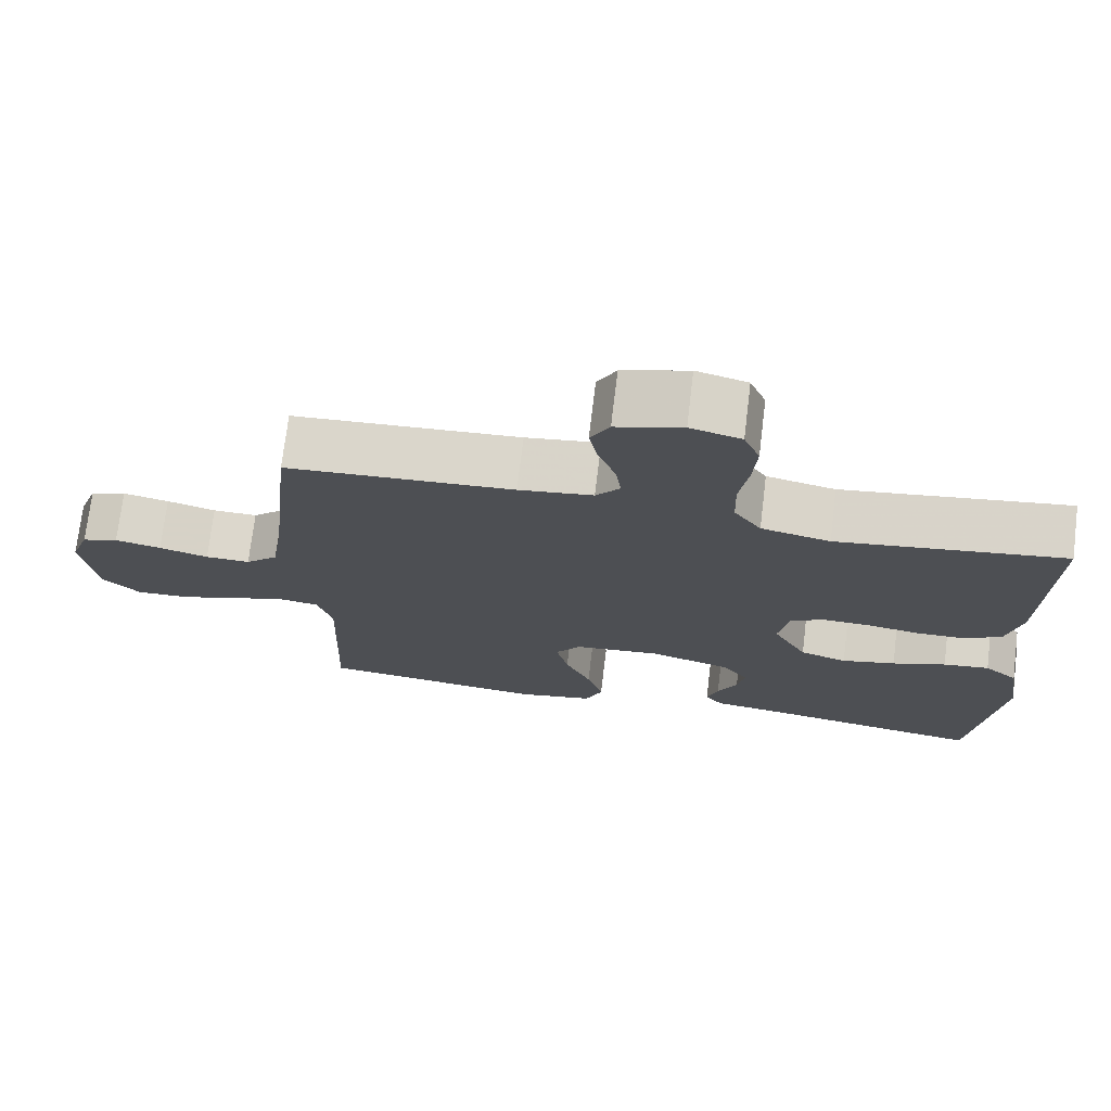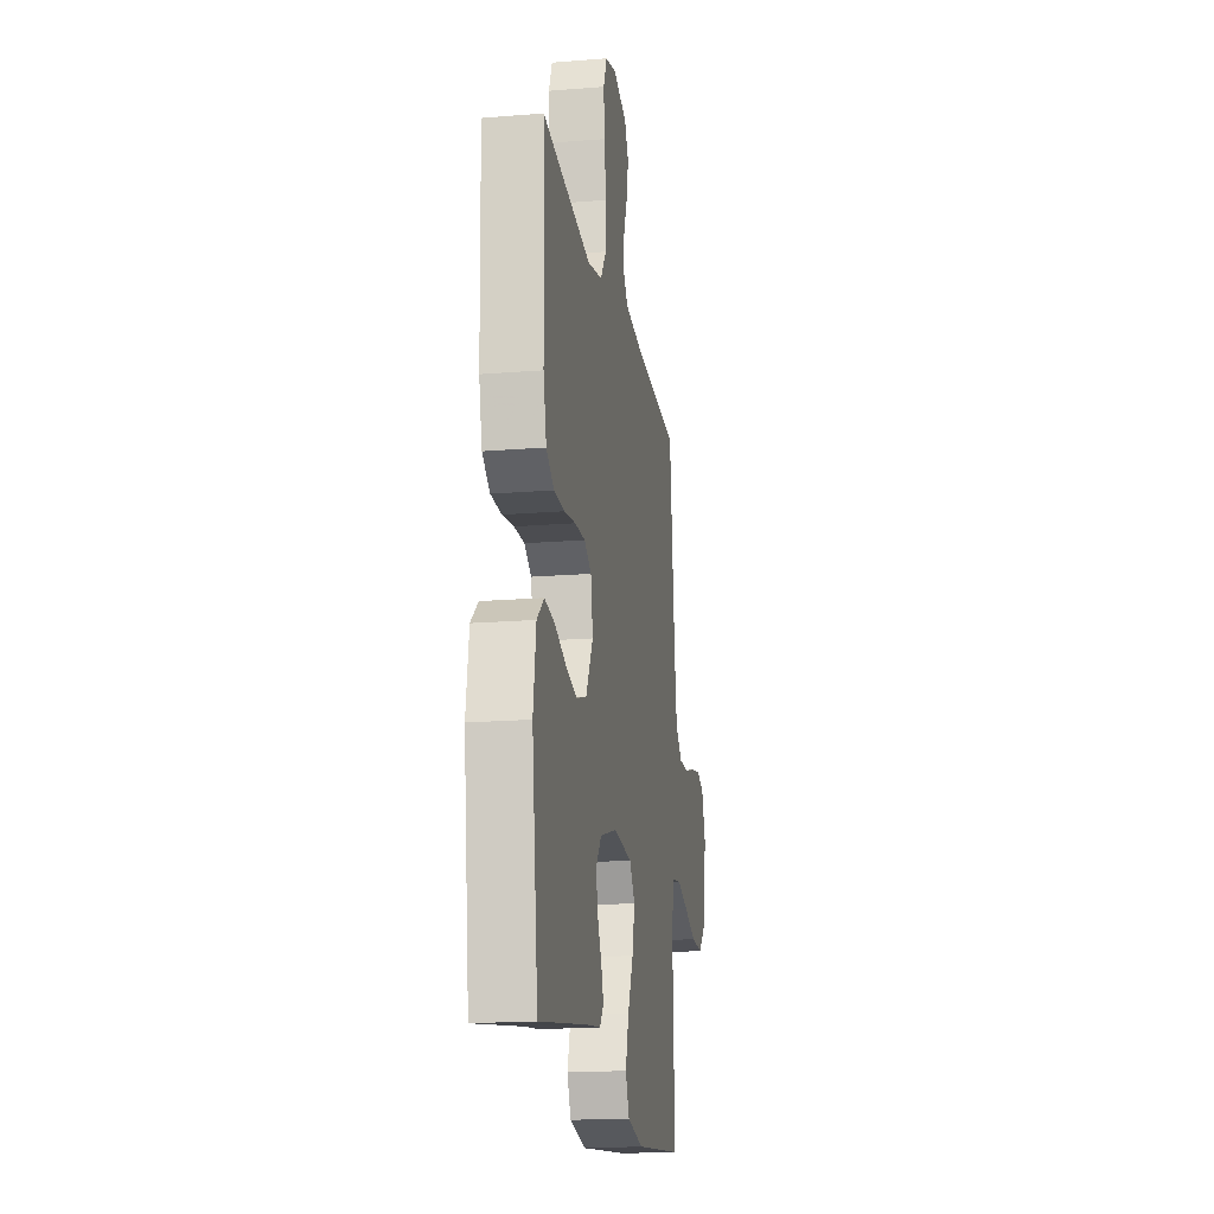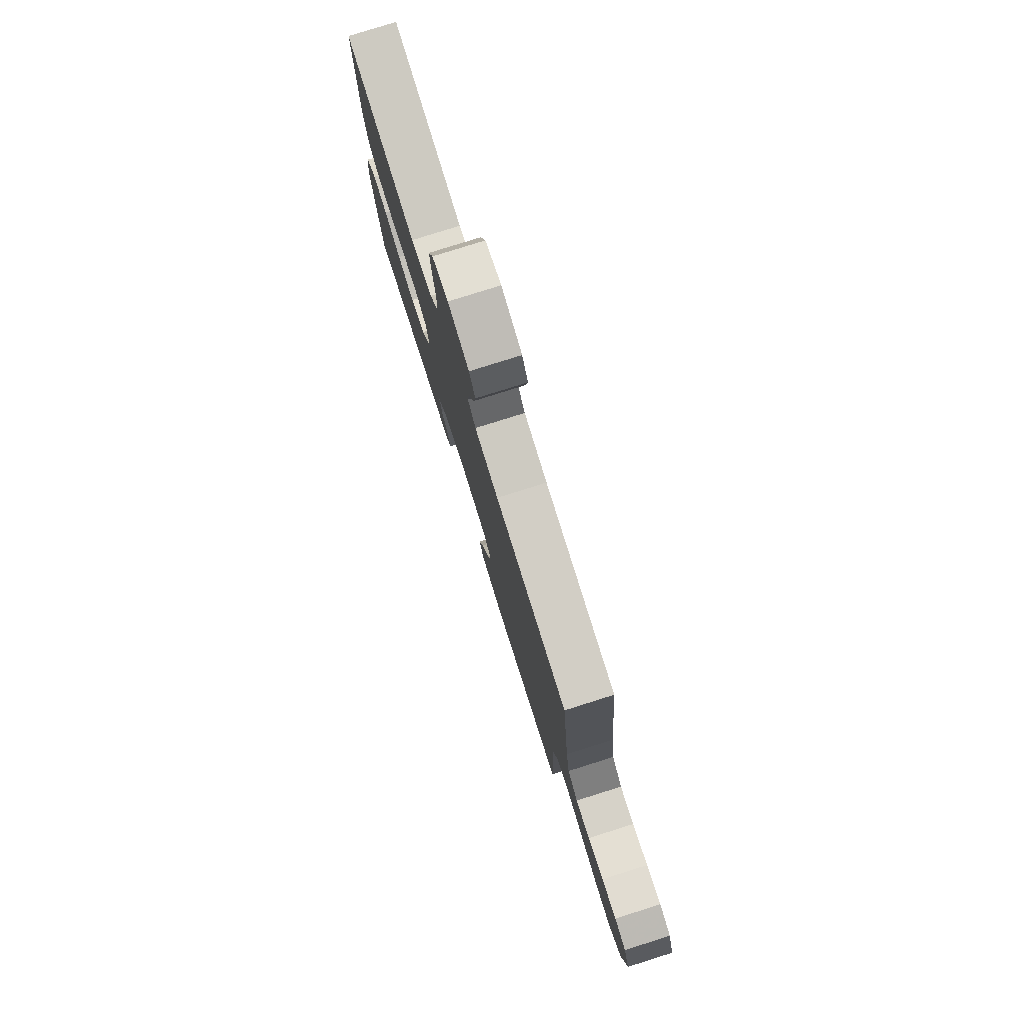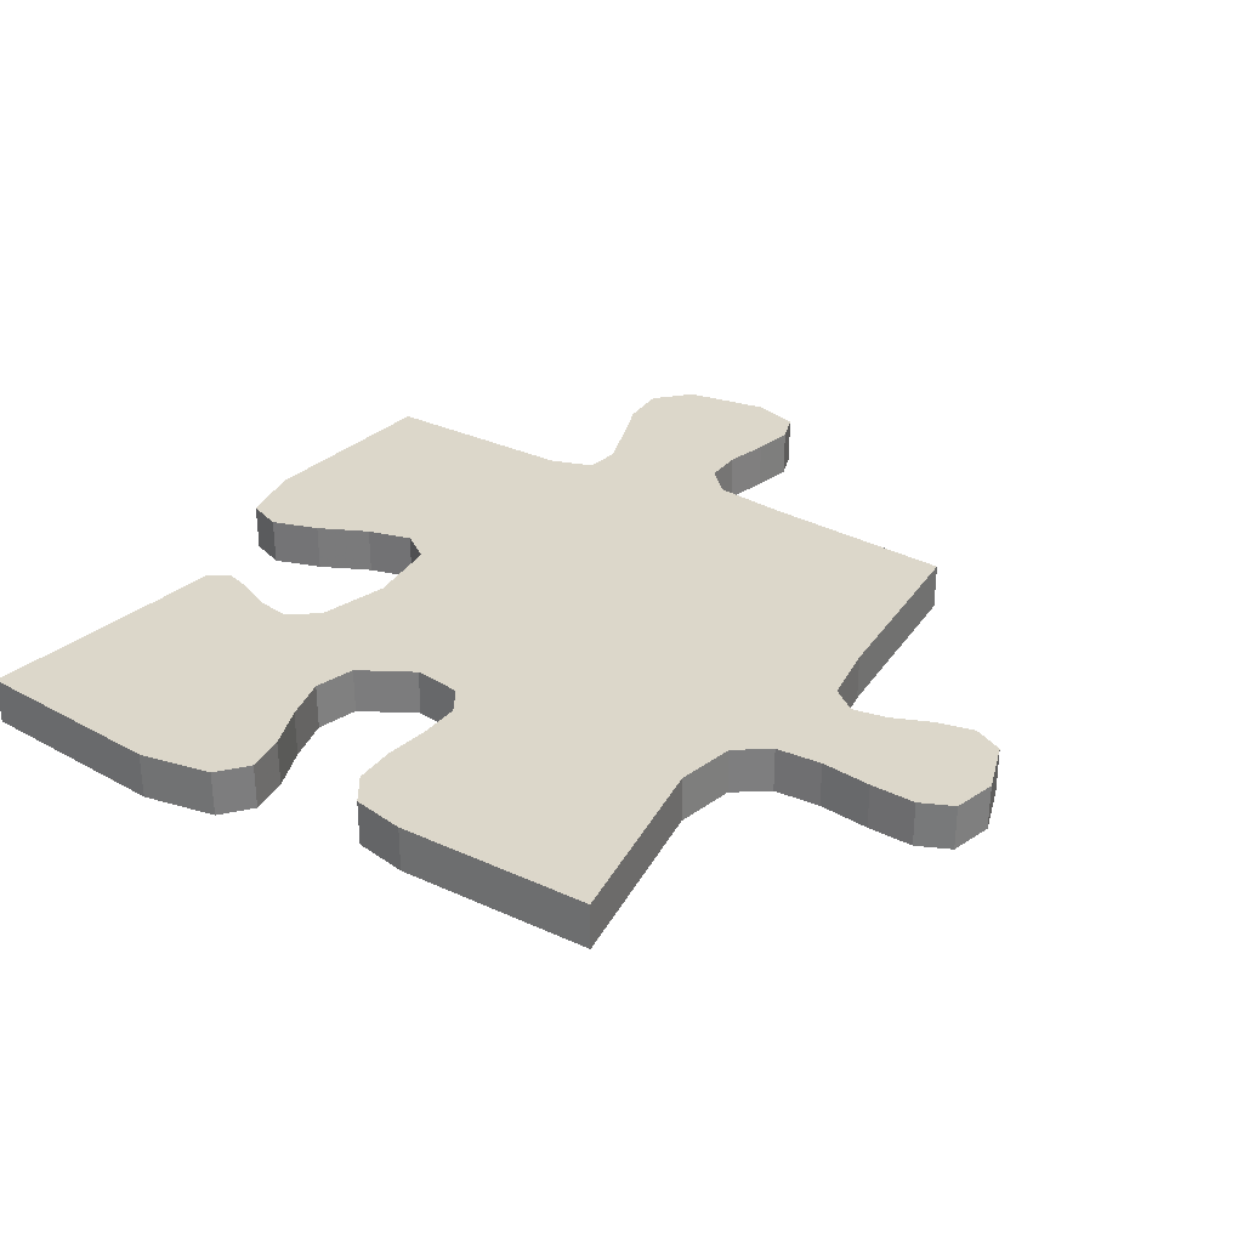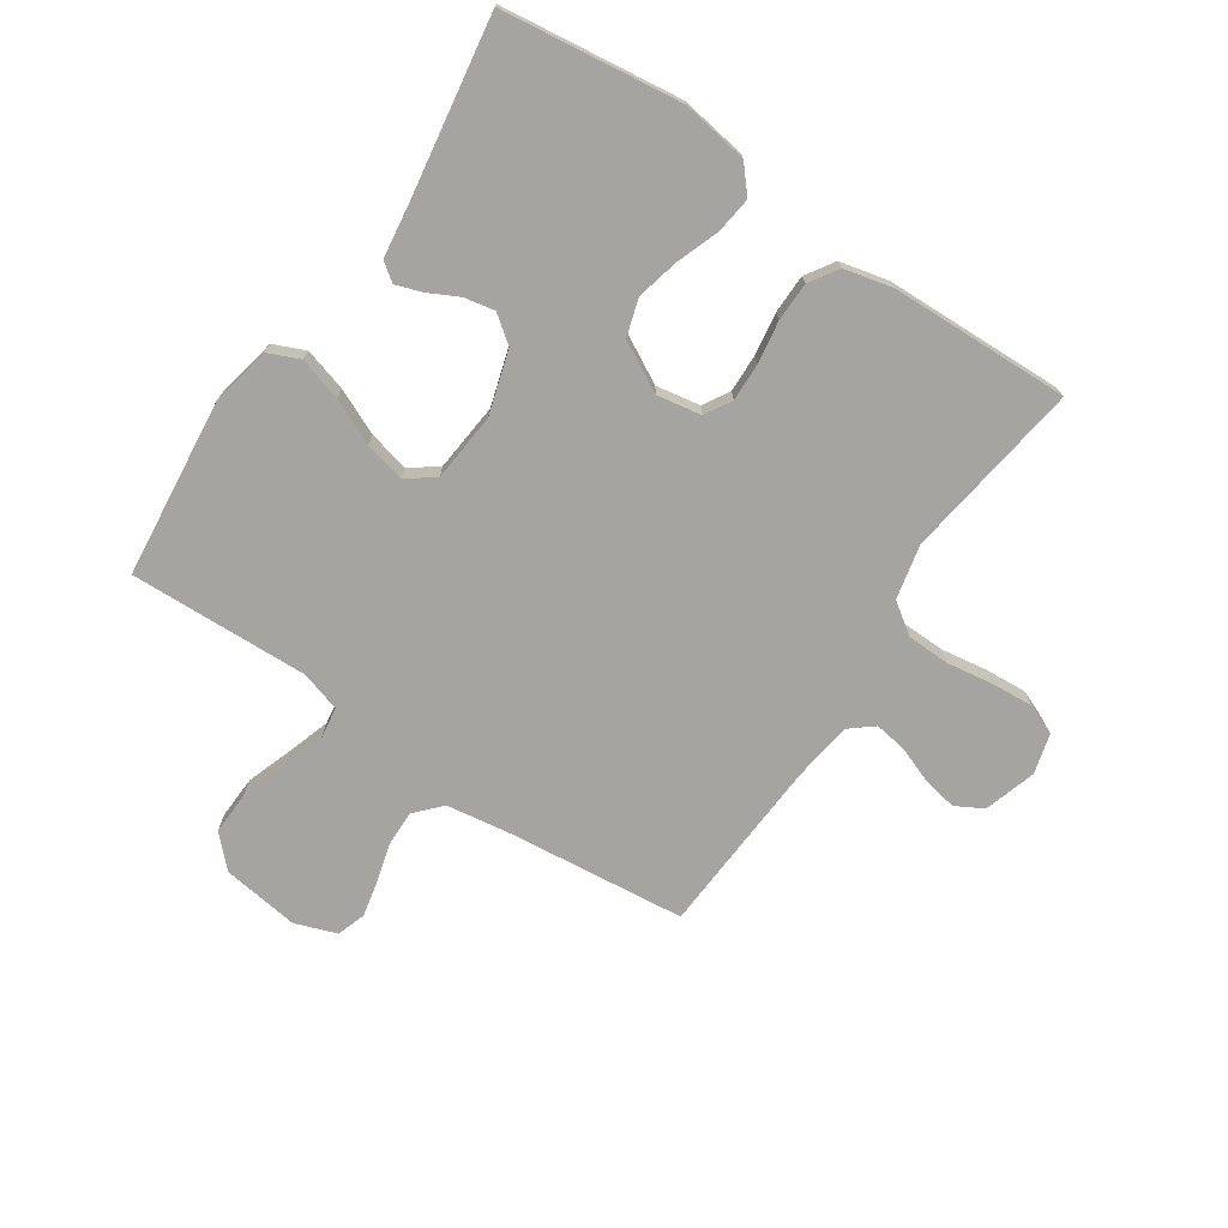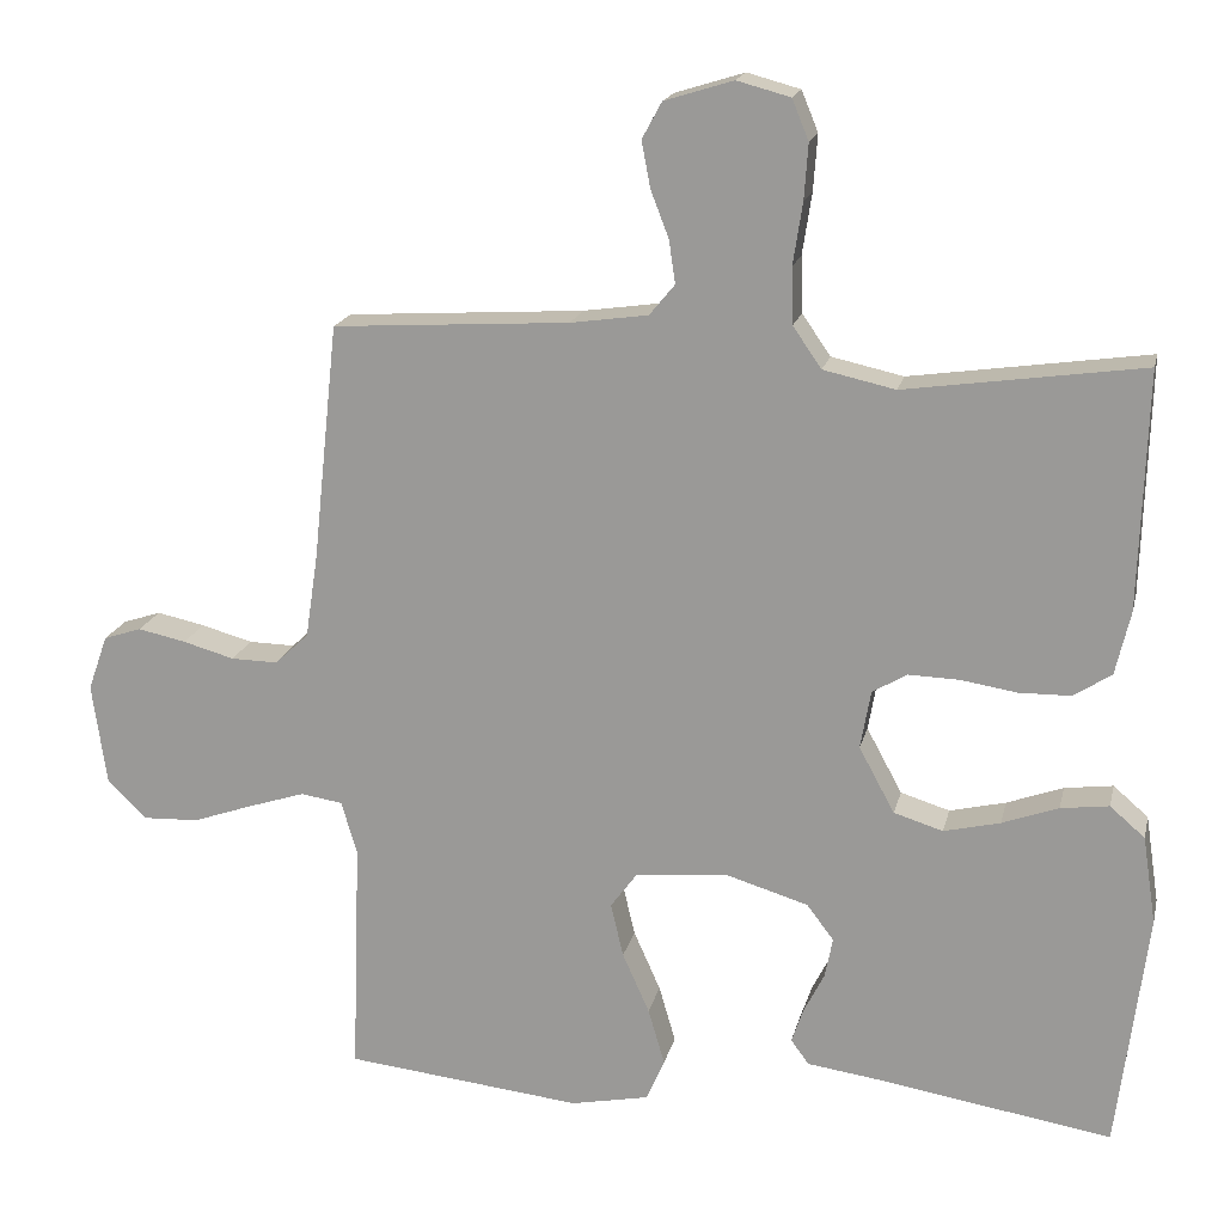
<metadata>
{"format":"obj","ext":"obj","renderer":"f3d","projection":"perspective","resolution":1024,"background":"white","views":[{"elev":73.0,"azim":-173.1,"up":"+Z"},{"elev":-17.9,"azim":-80.9,"up":"+Z"},{"elev":79.1,"azim":72.5,"up":"+Z"},{"elev":30.8,"azim":-58.4,"up":"+Y"},{"elev":-73.3,"azim":-123.9,"up":"+Y"},{"elev":18.0,"azim":-167.3,"up":"+Z"}]}
</metadata>
<code>
v 0.5 0.07 -0.5
v 0.2 0.07 -0.532
v 0.101 0.07 -0.512
v 0.078 0.07 -0.459
v 0.099 0.07 -0.387
v 0.133 0.07 -0.311
v 0.149 0.07 -0.243
v 0.115 0.07 -0.197
v 0 0.07 -0.186
v -0.106 0.07 -0.218
v -0.14 0.07 -0.263
v -0.13 0.07 -0.314
v -0.104 0.07 -0.365
v -0.089 0.07 -0.409
v -0.112 0.07 -0.44
v -0.2 0.07 -0.452
v -0.5 0.07 -0.5
v -0.538 0.07 -0.2
v -0.521 0.07 -0.089
v -0.477 0.07 -0.051
v -0.416 0.07 -0.059
v -0.345 0.07 -0.085
v -0.274 0.07 -0.102
v -0.212 0.07 -0.083
v -0.167 0.07 0
v -0.18 0.07 0.074
v -0.224 0.07 0.1
v -0.288 0.07 0.098
v -0.359 0.07 0.087
v -0.424 0.07 0.088
v -0.472 0.07 0.119
v -0.491 0.07 0.2
v -0.5 0.07 0.5
v -0.2 0.07 0.457
v -0.109 0.07 0.477
v -0.073 0.07 0.529
v -0.071 0.07 0.6
v -0.083 0.07 0.678
v -0.088 0.07 0.748
v -0.067 0.07 0.799
v 0 0.07 0.817
v 0.087 0.07 0.79
v 0.112 0.07 0.744
v 0.101 0.07 0.686
v 0.078 0.07 0.626
v 0.07 0.07 0.572
v 0.102 0.07 0.533
v 0.2 0.07 0.519
v 0.5 0.07 0.5
v 0.532 0.07 0.2
v 0.548 0.07 0.094
v 0.591 0.07 0.054
v 0.65 0.07 0.055
v 0.715 0.07 0.073
v 0.776 0.07 0.086
v 0.824 0.07 0.07
v 0.849 0.07 0
v 0.831 0.07 -0.129
v 0.781 0.07 -0.178
v 0.71 0.07 -0.175
v 0.633 0.07 -0.148
v 0.562 0.07 -0.125
v 0.509 0.07 -0.133
v 0.489 0.07 -0.2
v 0.5 0 -0.5
v 0.2 0 -0.532
v 0.101 0 -0.512
v 0.078 0 -0.459
v 0.099 0 -0.387
v 0.133 0 -0.311
v 0.149 0 -0.243
v 0.115 0 -0.197
v 0 0 -0.186
v -0.106 0 -0.218
v -0.14 0 -0.263
v -0.13 0 -0.314
v -0.104 0 -0.365
v -0.089 0 -0.409
v -0.112 0 -0.44
v -0.2 0 -0.452
v -0.5 0 -0.5
v -0.538 0 -0.2
v -0.521 0 -0.089
v -0.477 0 -0.051
v -0.416 0 -0.059
v -0.345 0 -0.085
v -0.274 0 -0.102
v -0.212 0 -0.083
v -0.167 0 0
v -0.18 0 0.074
v -0.224 0 0.1
v -0.288 0 0.098
v -0.359 0 0.087
v -0.424 0 0.088
v -0.472 0 0.119
v -0.491 0 0.2
v -0.5 0 0.5
v -0.2 0 0.457
v -0.109 0 0.477
v -0.073 0 0.529
v -0.071 0 0.6
v -0.083 0 0.678
v -0.088 0 0.748
v -0.067 0 0.799
v 0 0 0.817
v 0.087 0 0.79
v 0.112 0 0.744
v 0.101 0 0.686
v 0.078 0 0.626
v 0.07 0 0.572
v 0.102 0 0.533
v 0.2 0 0.519
v 0.5 0 0.5
v 0.532 0 0.2
v 0.548 0 0.094
v 0.591 0 0.054
v 0.65 0 0.055
v 0.715 0 0.073
v 0.776 0 0.086
v 0.824 0 0.07
v 0.849 0 0
v 0.831 0 -0.129
v 0.781 0 -0.178
v 0.71 0 -0.175
v 0.633 0 -0.148
v 0.562 0 -0.125
v 0.509 0 -0.133
v 0.489 0 -0.2
f 58 59 60 61
f 58 61 62
f 57 58 62
f 56 57 62 63
f 53 54 55 56
f 48 49 50
f 47 48 50 51
f 42 43 44 45
f 42 45 46
f 41 42 46
f 40 41 46
f 37 38 39 40
f 37 40 46
f 36 37 46 47
f 31 32 33 34
f 31 34 35
f 28 29 30 31
f 27 28 31 35
f 26 27 35 36
f 19 20 21 22
f 19 22 23
f 16 17 18 19
f 16 19 23
f 15 16 23 24
f 12 13 14 15
f 11 12 15 24
f 3 4 5 6
f 3 6 7
f 64 1 2 3
f 63 64 3 7
f 53 56 63 7
f 26 36 47 51
f 25 26 51 52
f 10 11 24 25
f 9 10 25 52
f 8 9 52 53
f 7 8 53
f 125 124 123 122
f 126 125 122
f 126 122 121
f 127 126 121 120
f 120 119 118 117
f 114 113 112
f 115 114 112 111
f 109 108 107 106
f 110 109 106
f 110 106 105
f 110 105 104
f 104 103 102 101
f 110 104 101
f 111 110 101 100
f 98 97 96 95
f 99 98 95
f 95 94 93 92
f 99 95 92 91
f 100 99 91 90
f 86 85 84 83
f 87 86 83
f 83 82 81 80
f 87 83 80
f 88 87 80 79
f 79 78 77 76
f 88 79 76 75
f 70 69 68 67
f 71 70 67
f 67 66 65 128
f 71 67 128 127
f 71 127 120 117
f 115 111 100 90
f 116 115 90 89
f 89 88 75 74
f 116 89 74 73
f 117 116 73 72
f 117 72 71
f 1 65 66 2
f 2 66 67 3
f 3 67 68 4
f 4 68 69 5
f 5 69 70 6
f 6 70 71 7
f 7 71 72 8
f 8 72 73 9
f 9 73 74 10
f 10 74 75 11
f 11 75 76 12
f 12 76 77 13
f 13 77 78 14
f 14 78 79 15
f 15 79 80 16
f 16 80 81 17
f 17 81 82 18
f 18 82 83 19
f 19 83 84 20
f 20 84 85 21
f 21 85 86 22
f 22 86 87 23
f 23 87 88 24
f 24 88 89 25
f 25 89 90 26
f 26 90 91 27
f 27 91 92 28
f 28 92 93 29
f 29 93 94 30
f 30 94 95 31
f 31 95 96 32
f 32 96 97 33
f 33 97 98 34
f 34 98 99 35
f 35 99 100 36
f 36 100 101 37
f 37 101 102 38
f 38 102 103 39
f 39 103 104 40
f 40 104 105 41
f 41 105 106 42
f 42 106 107 43
f 43 107 108 44
f 44 108 109 45
f 45 109 110 46
f 46 110 111 47
f 47 111 112 48
f 48 112 113 49
f 49 113 114 50
f 50 114 115 51
f 51 115 116 52
f 52 116 117 53
f 53 117 118 54
f 54 118 119 55
f 55 119 120 56
f 56 120 121 57
f 57 121 122 58
f 58 122 123 59
f 59 123 124 60
f 60 124 125 61
f 61 125 126 62
f 62 126 127 63
f 63 127 128 64
f 64 128 65 1

</code>
